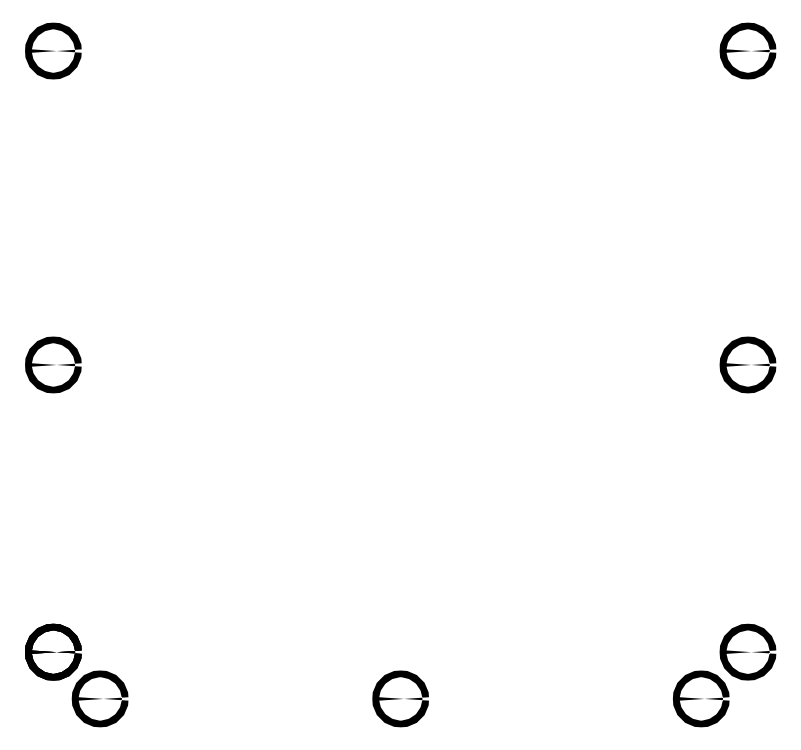
<metadata>
{"format":"dxf","ext":"dxf","renderer":"ezdxf+matplotlib","layout":"modelspace","background":"white","min_lineweight":24,"dpi":150}
</metadata>
<code>
0
SECTION
2
ENTITIES
0
CIRCLE
8
0
10
270
20
-510
30
0
40
2.5
0
CIRCLE
8
0
10
45
20
-510
30
0
40
2.5
0
CIRCLE
8
0
10
495
20
-510
30
0
40
2.5
0
CIRCLE
8
0
10
10
20
-260
30
0
40
2.5
0
CIRCLE
8
0
10
530
20
-260
30
0
40
2.5
0
CIRCLE
8
0
10
10
20
-25
30
0
40
2.5
0
CIRCLE
8
0
10
530
20
-25
30
0
40
2.5
0
CIRCLE
8
0
10
10
20
-475
30
0
40
2.5
0
CIRCLE
8
0
10
10
20
-475
30
0
40
2.5
0
CIRCLE
8
0
10
10
20
-475
30
0
40
2.5
0
CIRCLE
8
0
10
530
20
-475
30
0
40
2.5
0
ENDSEC
0
EOF

</code>
